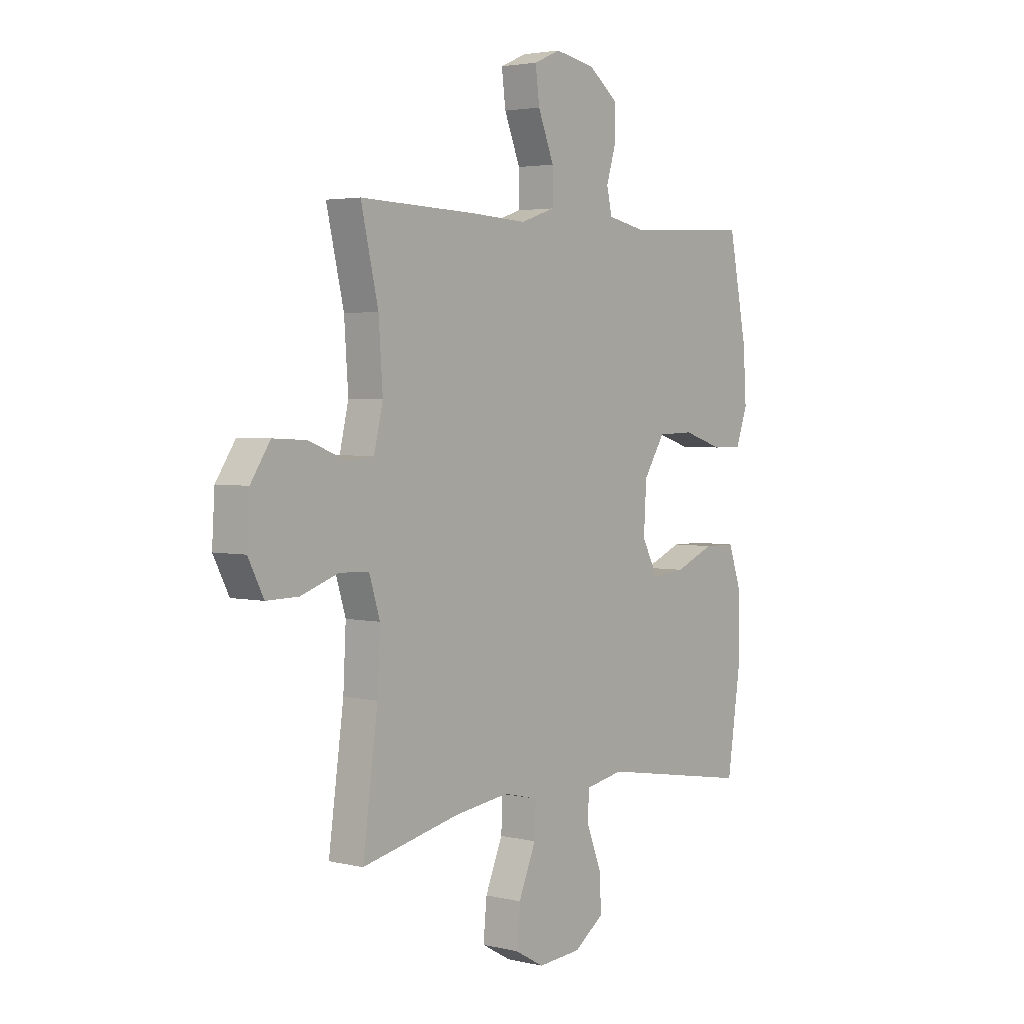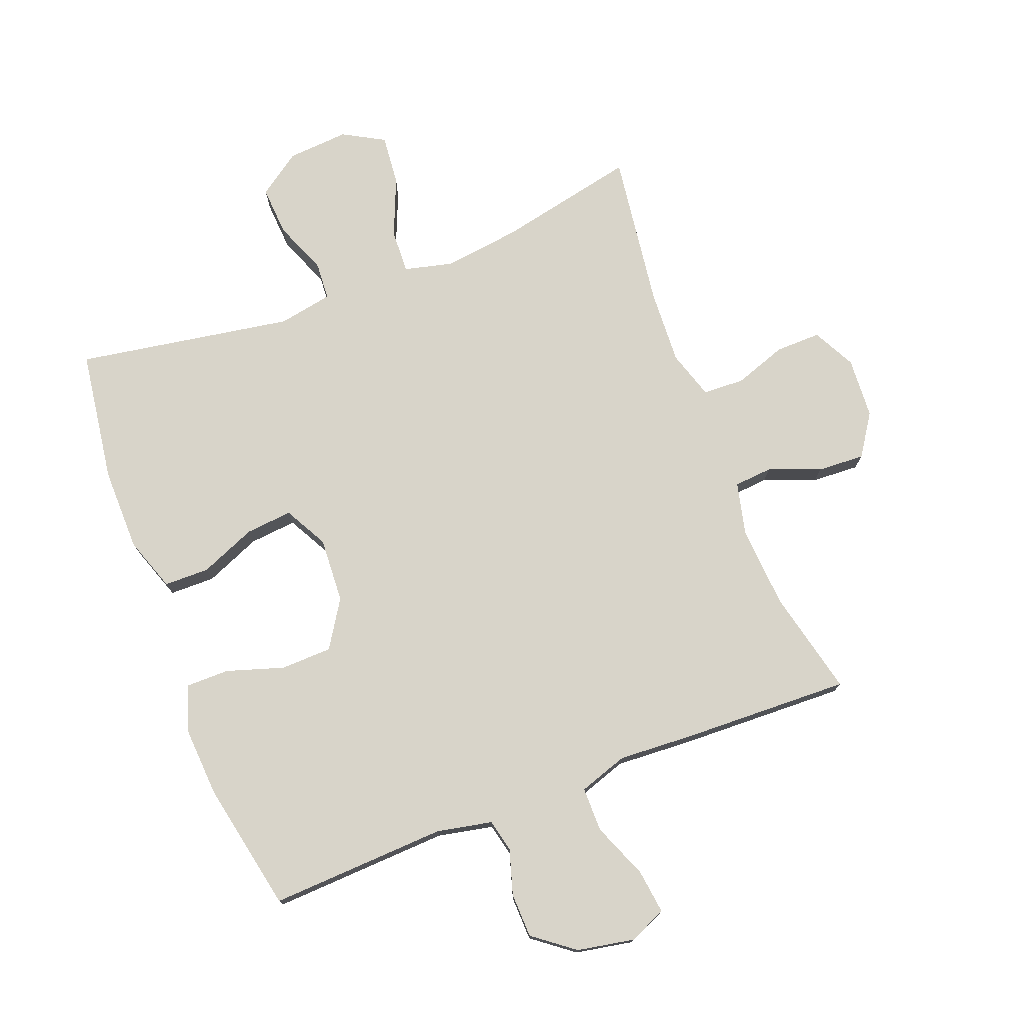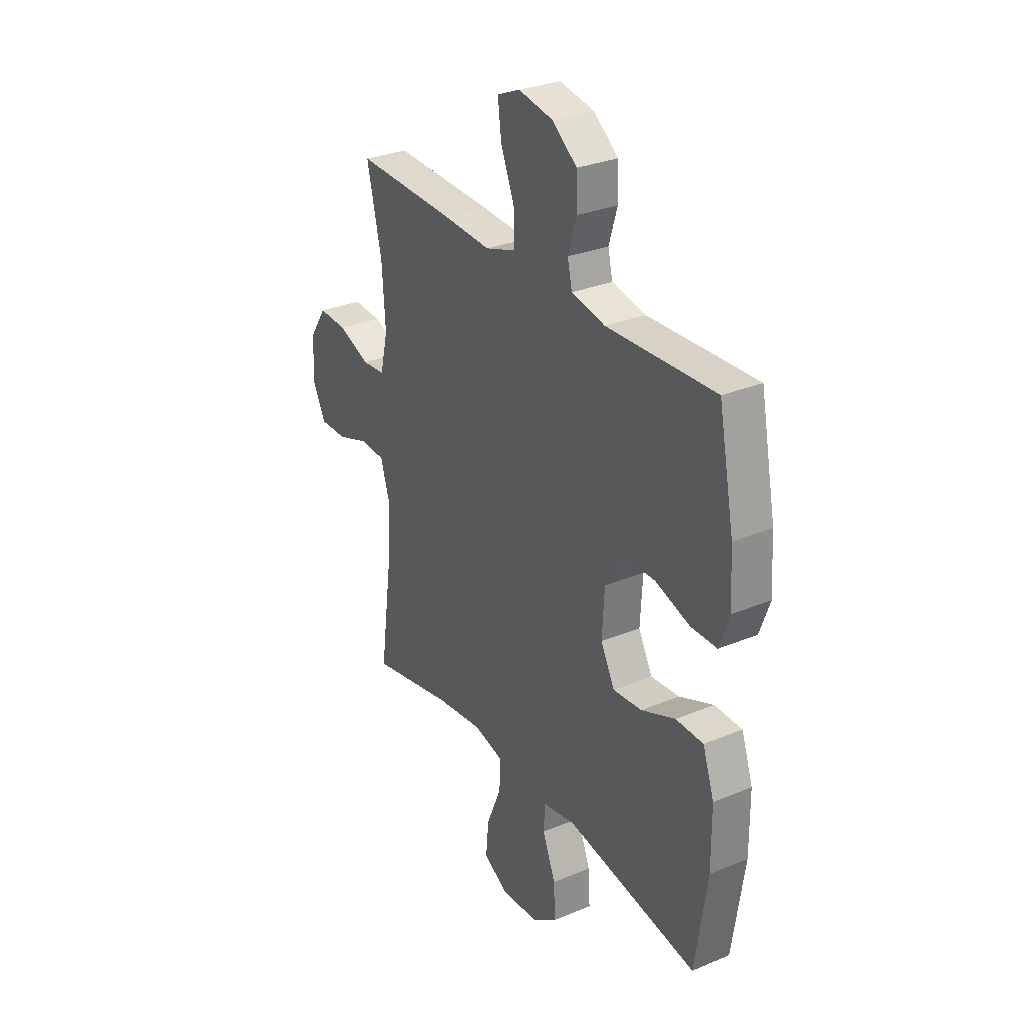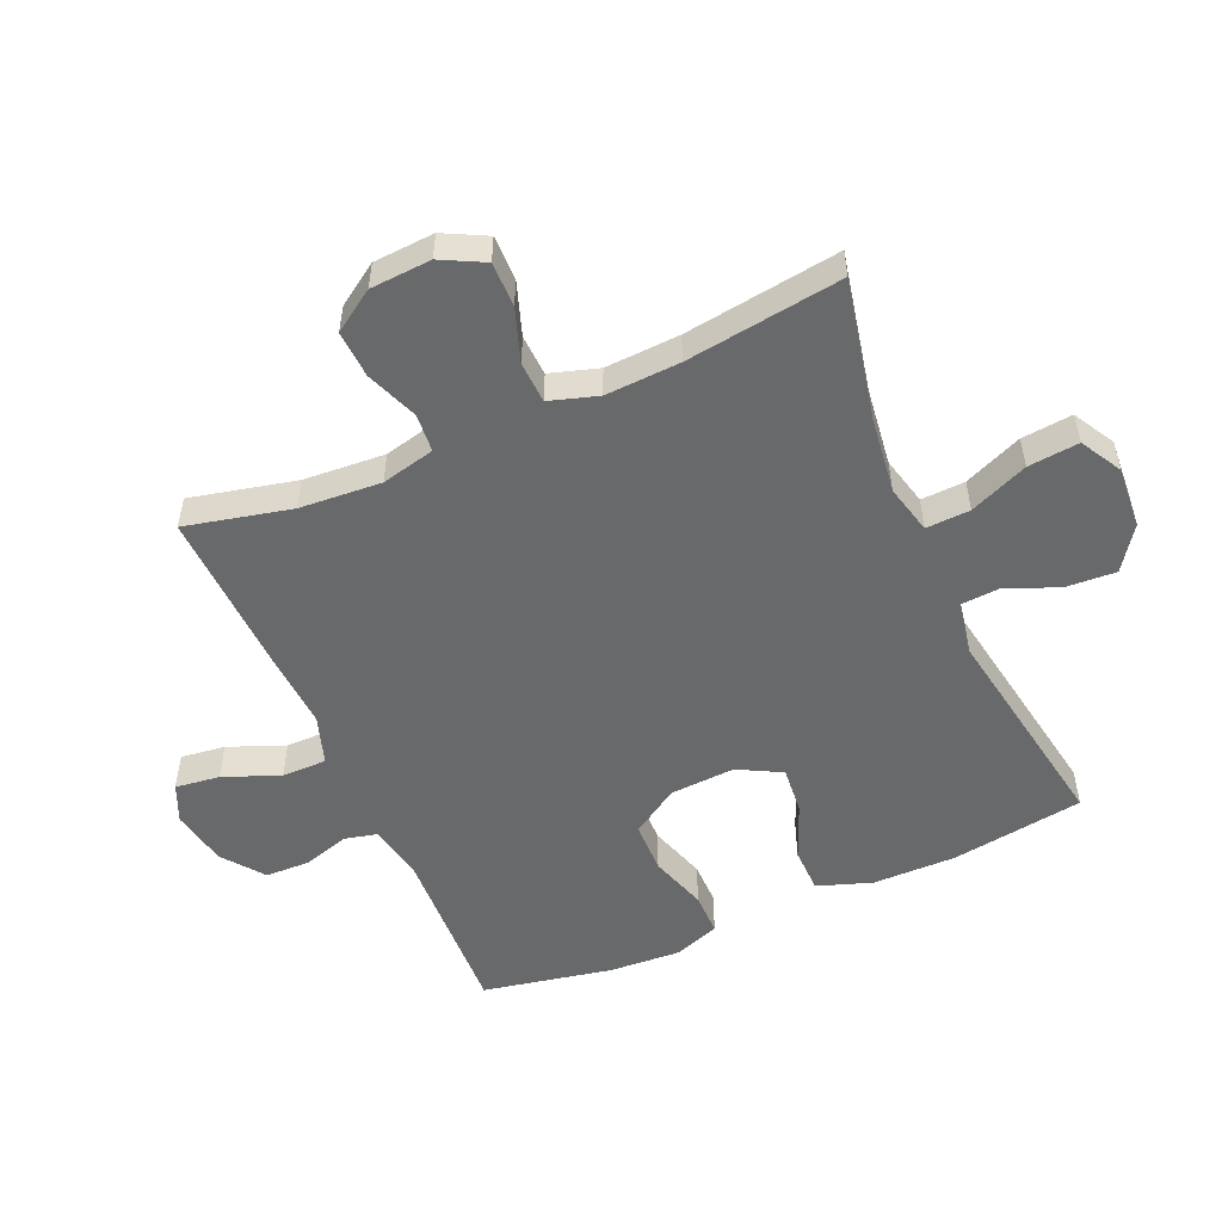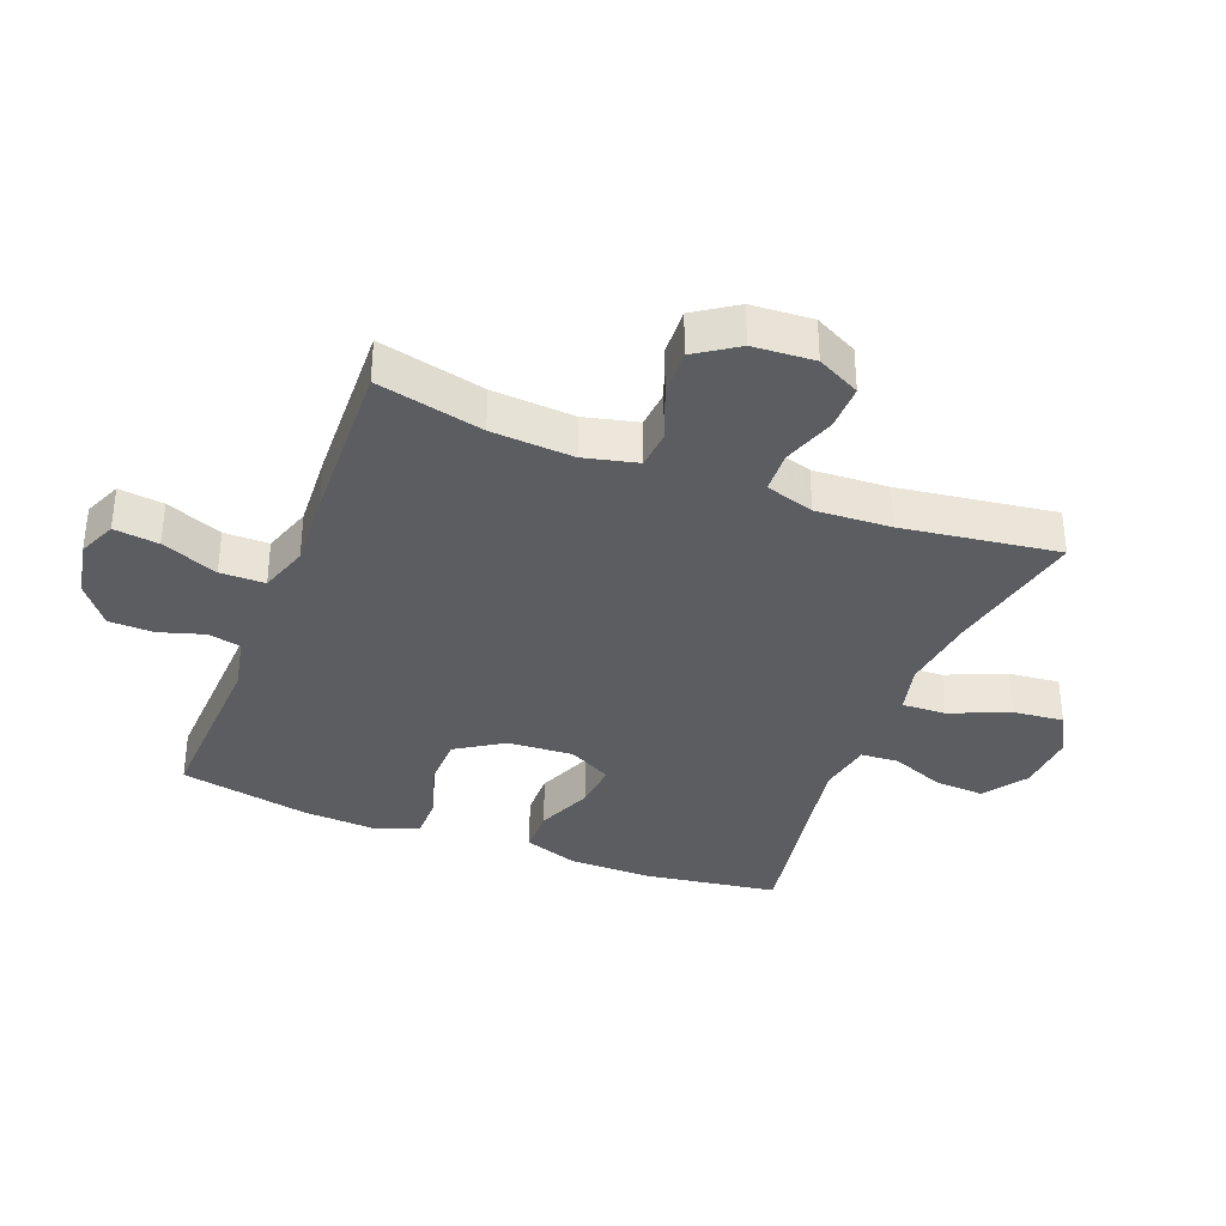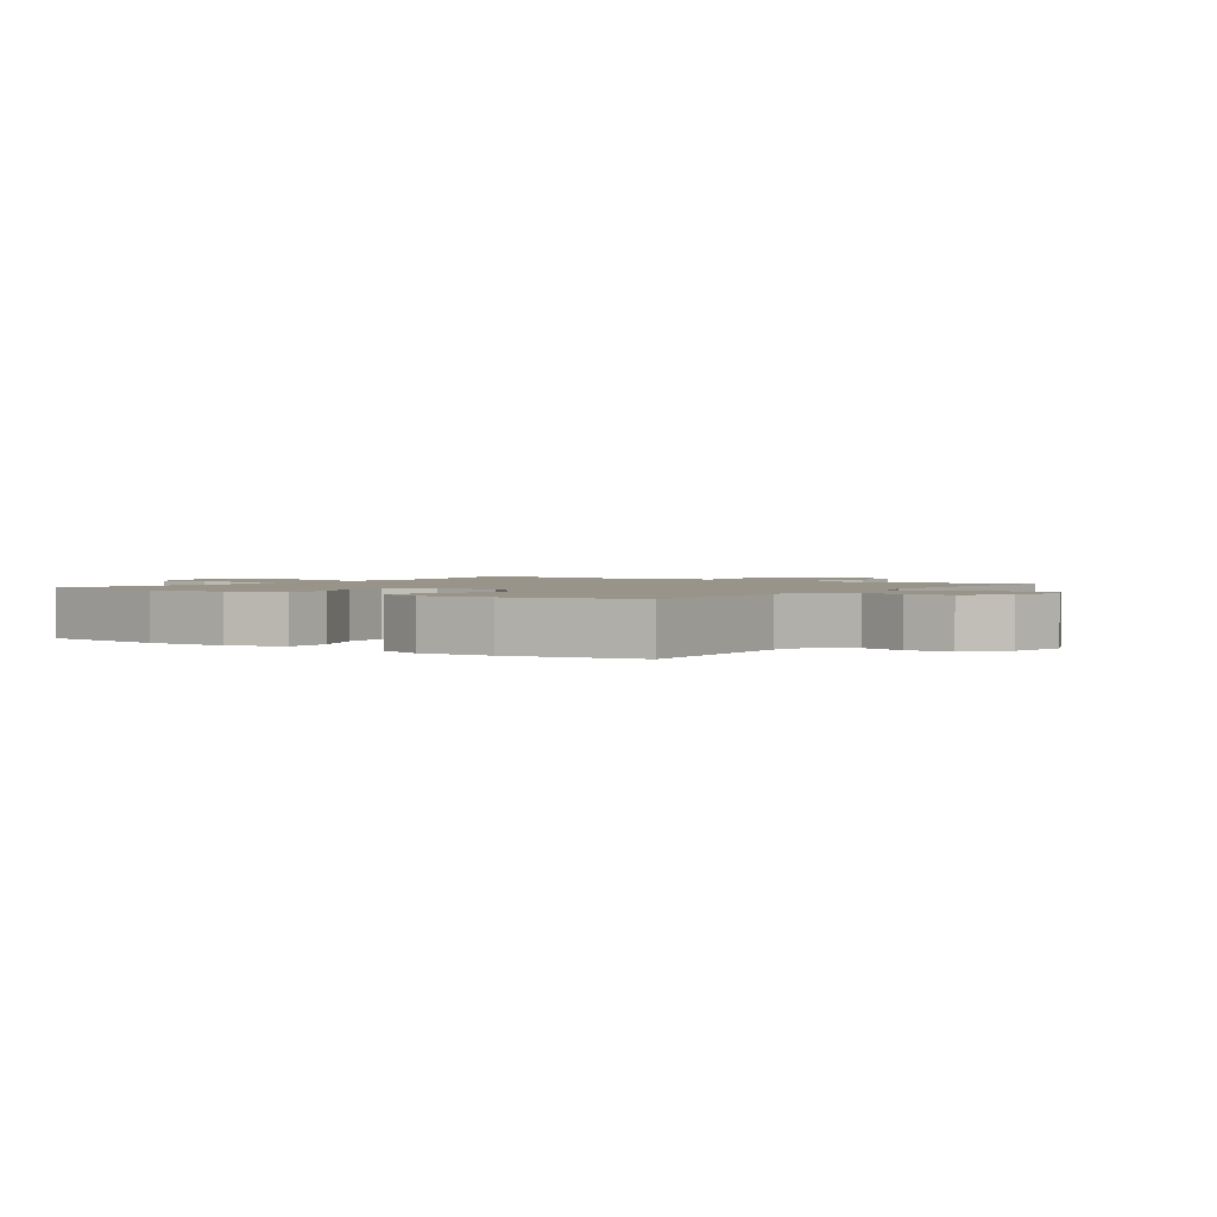
<metadata>
{"format":"obj","ext":"obj","renderer":"f3d","projection":"perspective","resolution":1024,"background":"white","views":[{"elev":3.3,"azim":128.5,"up":"+Z"},{"elev":75.7,"azim":-21.1,"up":"+Y"},{"elev":30.0,"azim":-121.2,"up":"+Z"},{"elev":-52.6,"azim":113.7,"up":"+Y"},{"elev":-35.7,"azim":68.9,"up":"+Y"},{"elev":1.8,"azim":-55.0,"up":"+Y"}]}
</metadata>
<code>
v -0.5 0.07 0.5
v -0.217 0.07 0.487
v -0.129 0.07 0.505
v -0.117 0.07 0.557
v -0.139 0.07 0.629
v -0.137 0.07 0.7
v -0.072 0.07 0.75
v 0.019 0.07 0.767
v 0.079 0.07 0.741
v 0.07 0.07 0.67
v 0.034 0.07 0.581
v 0.034 0.07 0.51
v 0.112 0.07 0.484
v 0.235 0.07 0.491
v 0.5 0.07 0.5
v 0.461 0.07 0.332
v 0.452 0.07 0.202
v 0.472 0.07 0.117
v 0.533 0.07 0.112
v 0.616 0.07 0.144
v 0.691 0.07 0.148
v 0.735 0.07 0.082
v 0.741 0.07 -0.015
v 0.706 0.07 -0.083
v 0.634 0.07 -0.082
v 0.55 0.07 -0.053
v 0.484 0.07 -0.056
v 0.46 0.07 -0.133
v 0.466 0.07 -0.252
v 0.5 0.07 -0.5
v 0.279 0.07 -0.453
v 0.156 0.07 -0.437
v 0.078 0.07 -0.456
v 0.081 0.07 -0.526
v 0.12 0.07 -0.619
v 0.128 0.07 -0.7
v 0.062 0.07 -0.737
v -0.036 0.07 -0.73
v -0.104 0.07 -0.682
v -0.099 0.07 -0.603
v -0.065 0.07 -0.518
v -0.069 0.07 -0.458
v -0.155 0.07 -0.442
v -0.5 0.07 -0.5
v -0.531 0.07 -0.289
v -0.53 0.07 -0.156
v -0.5 0.07 -0.07
v -0.428 0.07 -0.069
v -0.339 0.07 -0.106
v -0.264 0.07 -0.113
v -0.227 0.07 -0.044
v -0.233 0.07 0.06
v -0.281 0.07 0.135
v -0.363 0.07 0.137
v -0.454 0.07 0.108
v -0.522 0.07 0.108
v -0.548 0.07 0.18
v -0.541 0.07 0.294
v -0.5 0 0.5
v -0.217 0 0.487
v -0.129 0 0.505
v -0.117 0 0.557
v -0.139 0 0.629
v -0.137 0 0.7
v -0.072 0 0.75
v 0.019 0 0.767
v 0.079 0 0.741
v 0.07 0 0.67
v 0.034 0 0.581
v 0.034 0 0.51
v 0.112 0 0.484
v 0.235 0 0.491
v 0.5 0 0.5
v 0.461 0 0.332
v 0.452 0 0.202
v 0.472 0 0.117
v 0.533 0 0.112
v 0.616 0 0.144
v 0.691 0 0.148
v 0.735 0 0.082
v 0.741 0 -0.015
v 0.706 0 -0.083
v 0.634 0 -0.082
v 0.55 0 -0.053
v 0.484 0 -0.056
v 0.46 0 -0.133
v 0.466 0 -0.252
v 0.5 0 -0.5
v 0.279 0 -0.453
v 0.156 0 -0.437
v 0.078 0 -0.456
v 0.081 0 -0.526
v 0.12 0 -0.619
v 0.128 0 -0.7
v 0.062 0 -0.737
v -0.036 0 -0.73
v -0.104 0 -0.682
v -0.099 0 -0.603
v -0.065 0 -0.518
v -0.069 0 -0.458
v -0.155 0 -0.442
v -0.5 0 -0.5
v -0.531 0 -0.289
v -0.53 0 -0.156
v -0.5 0 -0.07
v -0.428 0 -0.069
v -0.339 0 -0.106
v -0.264 0 -0.113
v -0.227 0 -0.044
v -0.233 0 0.06
v -0.281 0 0.135
v -0.363 0 0.137
v -0.454 0 0.108
v -0.522 0 0.108
v -0.548 0 0.18
v -0.541 0 0.294
f 57 58 1 2
f 54 55 56 57
f 53 54 57 2
f 52 53 2 3
f 51 52 3
f 46 47 48 49
f 46 49 50
f 43 44 45 46
f 42 43 46 50
f 38 39 40 41
f 38 41 42
f 37 38 42
f 34 35 36 37
f 33 34 37 42
f 32 33 42 50
f 29 30 31
f 28 29 31 32
f 27 28 32 50
f 23 24 25 26
f 23 26 27
f 19 20 21 22
f 18 19 22 23
f 13 14 15 16
f 12 13 16 17
f 8 9 10 11
f 8 11 12
f 7 8 12
f 4 5 6 7
f 51 3 4 7
f 51 7 12
f 23 27 50 51
f 18 23 51
f 12 17 18 51
f 60 59 116 115
f 115 114 113 112
f 60 115 112 111
f 61 60 111 110
f 61 110 109
f 107 106 105 104
f 108 107 104
f 104 103 102 101
f 108 104 101 100
f 99 98 97 96
f 100 99 96
f 100 96 95
f 95 94 93 92
f 100 95 92 91
f 108 100 91 90
f 89 88 87
f 90 89 87 86
f 108 90 86 85
f 84 83 82 81
f 85 84 81
f 80 79 78 77
f 81 80 77 76
f 74 73 72 71
f 75 74 71 70
f 69 68 67 66
f 70 69 66
f 70 66 65
f 65 64 63 62
f 65 62 61 109
f 70 65 109
f 109 108 85 81
f 109 81 76
f 109 76 75 70
f 1 59 60 2
f 2 60 61 3
f 3 61 62 4
f 4 62 63 5
f 5 63 64 6
f 6 64 65 7
f 7 65 66 8
f 8 66 67 9
f 9 67 68 10
f 10 68 69 11
f 11 69 70 12
f 12 70 71 13
f 13 71 72 14
f 14 72 73 15
f 15 73 74 16
f 16 74 75 17
f 17 75 76 18
f 18 76 77 19
f 19 77 78 20
f 20 78 79 21
f 21 79 80 22
f 22 80 81 23
f 23 81 82 24
f 24 82 83 25
f 25 83 84 26
f 26 84 85 27
f 27 85 86 28
f 28 86 87 29
f 29 87 88 30
f 30 88 89 31
f 31 89 90 32
f 32 90 91 33
f 33 91 92 34
f 34 92 93 35
f 35 93 94 36
f 36 94 95 37
f 37 95 96 38
f 38 96 97 39
f 39 97 98 40
f 40 98 99 41
f 41 99 100 42
f 42 100 101 43
f 43 101 102 44
f 44 102 103 45
f 45 103 104 46
f 46 104 105 47
f 47 105 106 48
f 48 106 107 49
f 49 107 108 50
f 50 108 109 51
f 51 109 110 52
f 52 110 111 53
f 53 111 112 54
f 54 112 113 55
f 55 113 114 56
f 56 114 115 57
f 57 115 116 58
f 58 116 59 1

</code>
